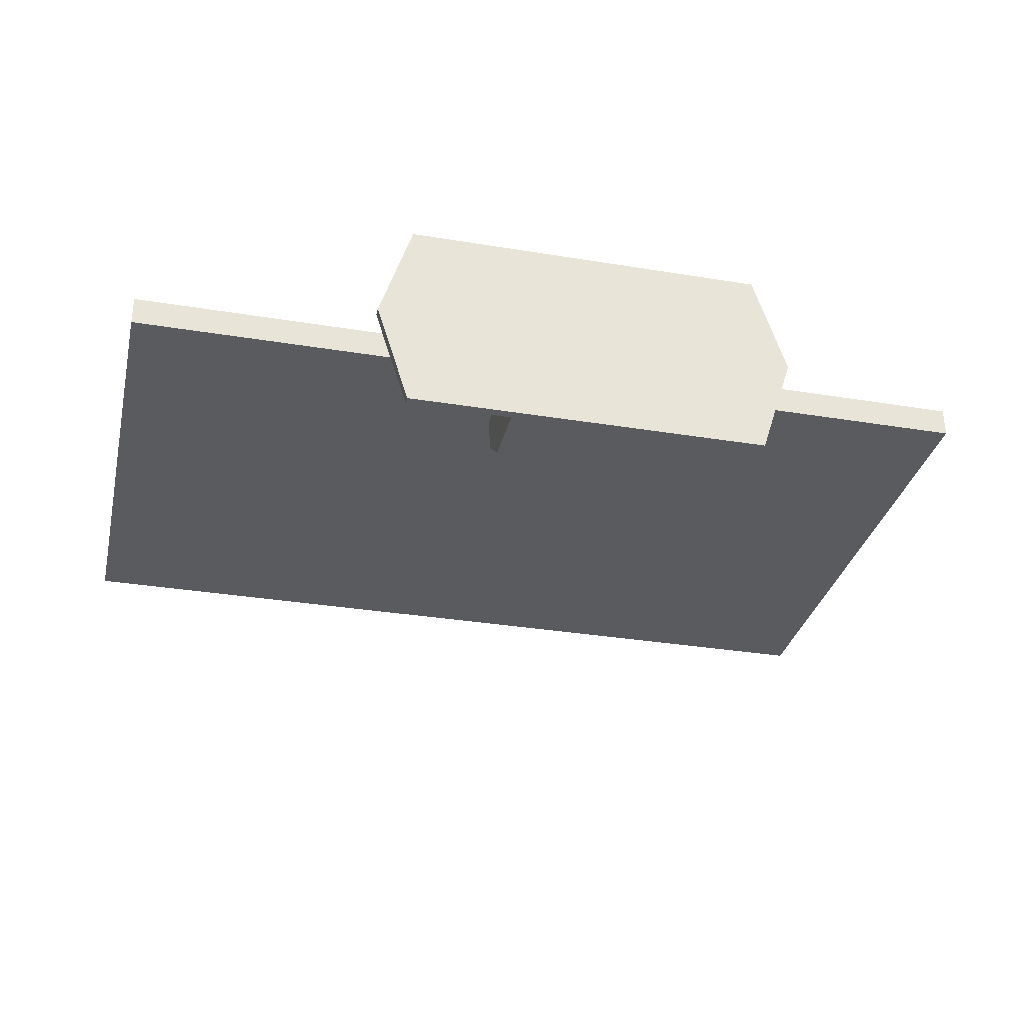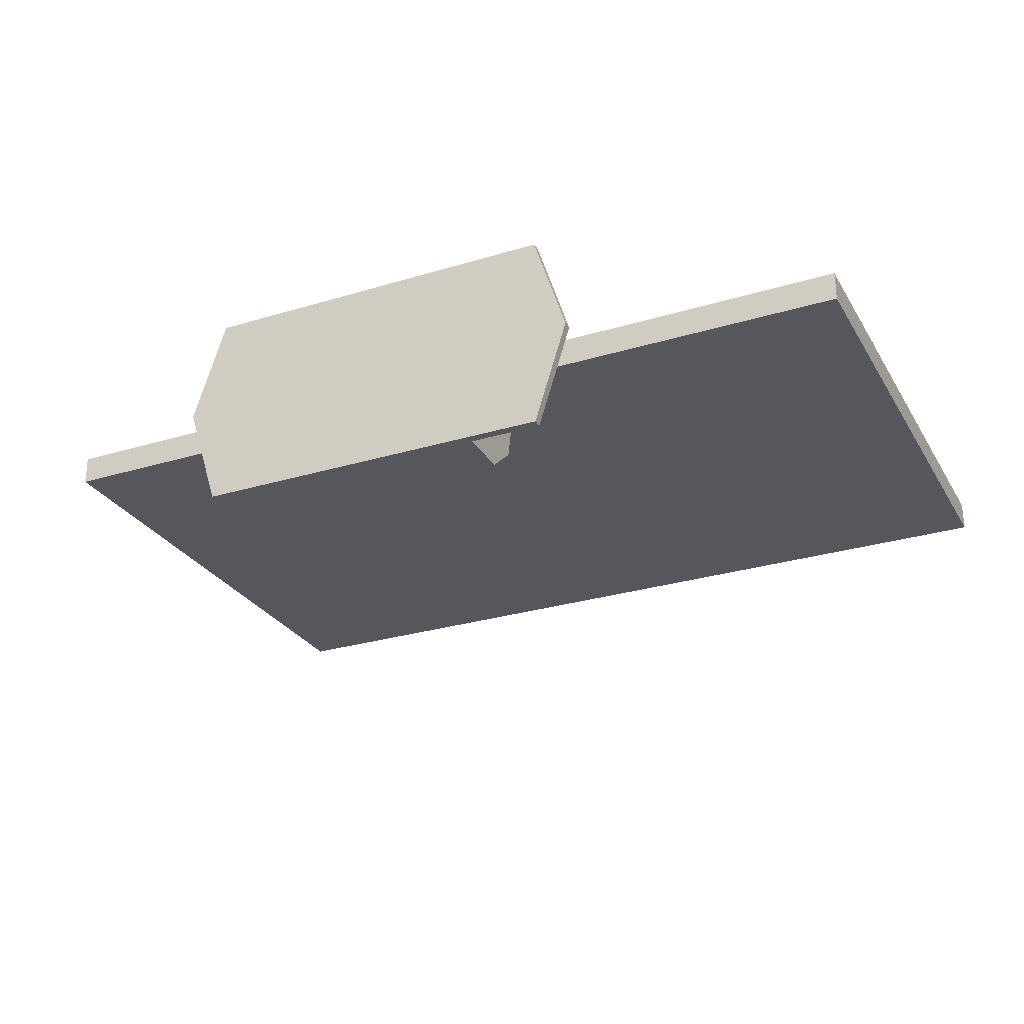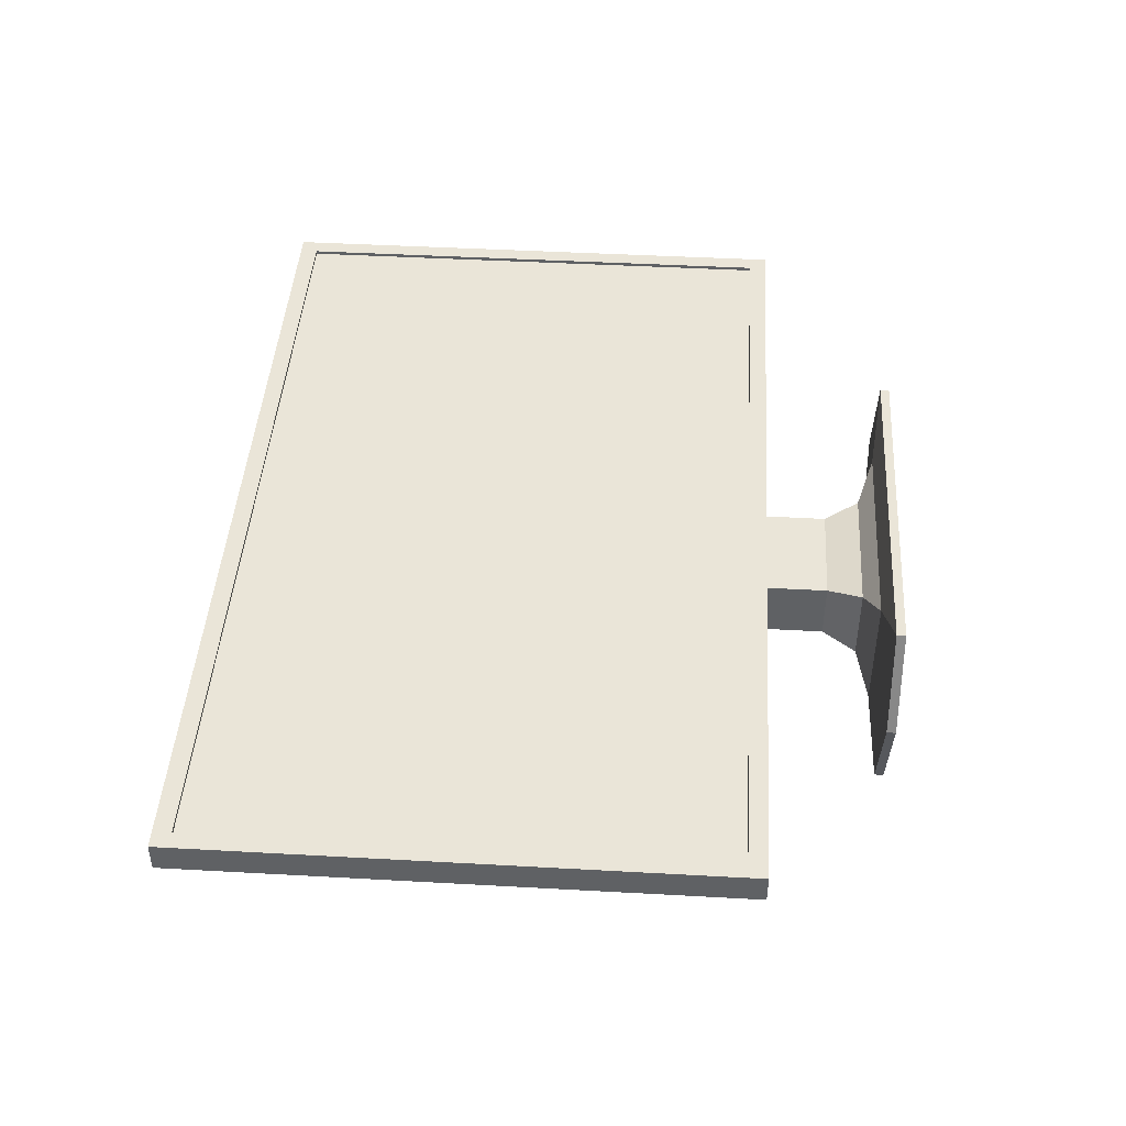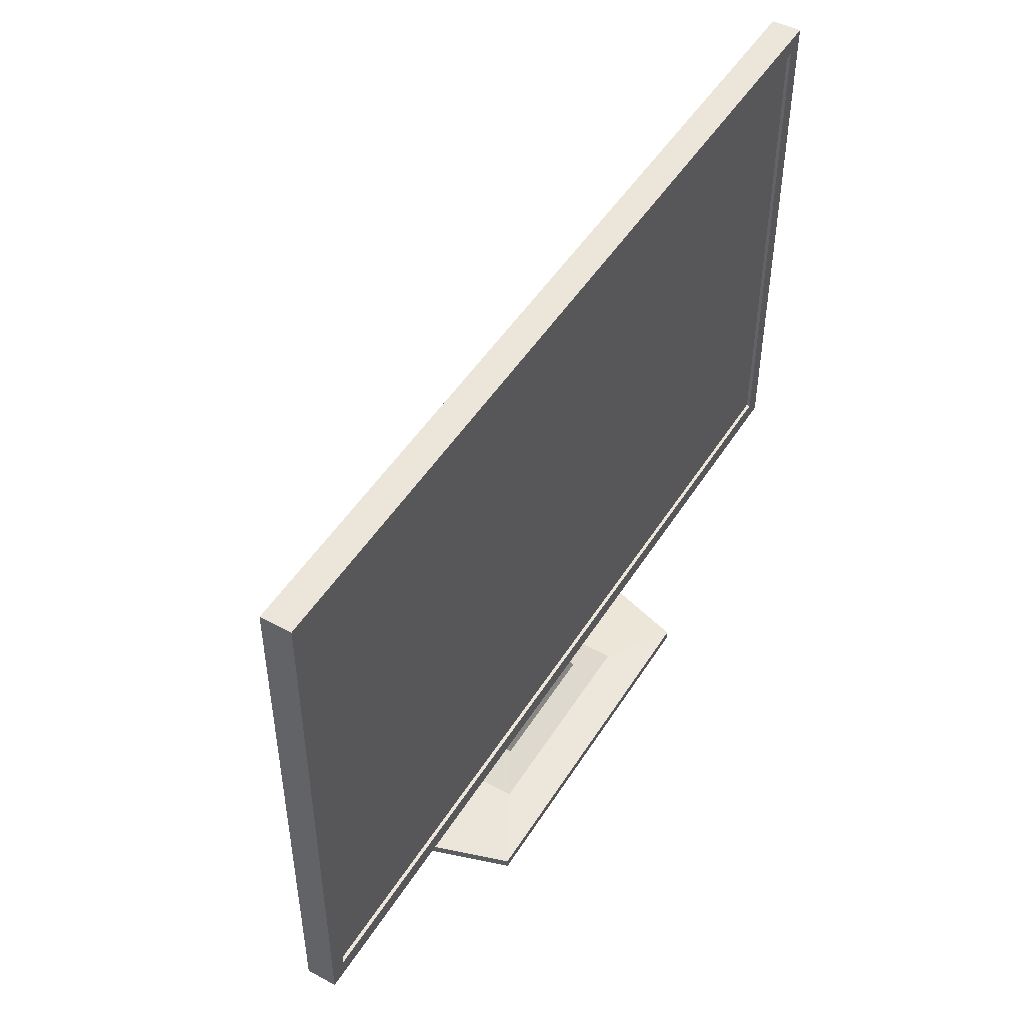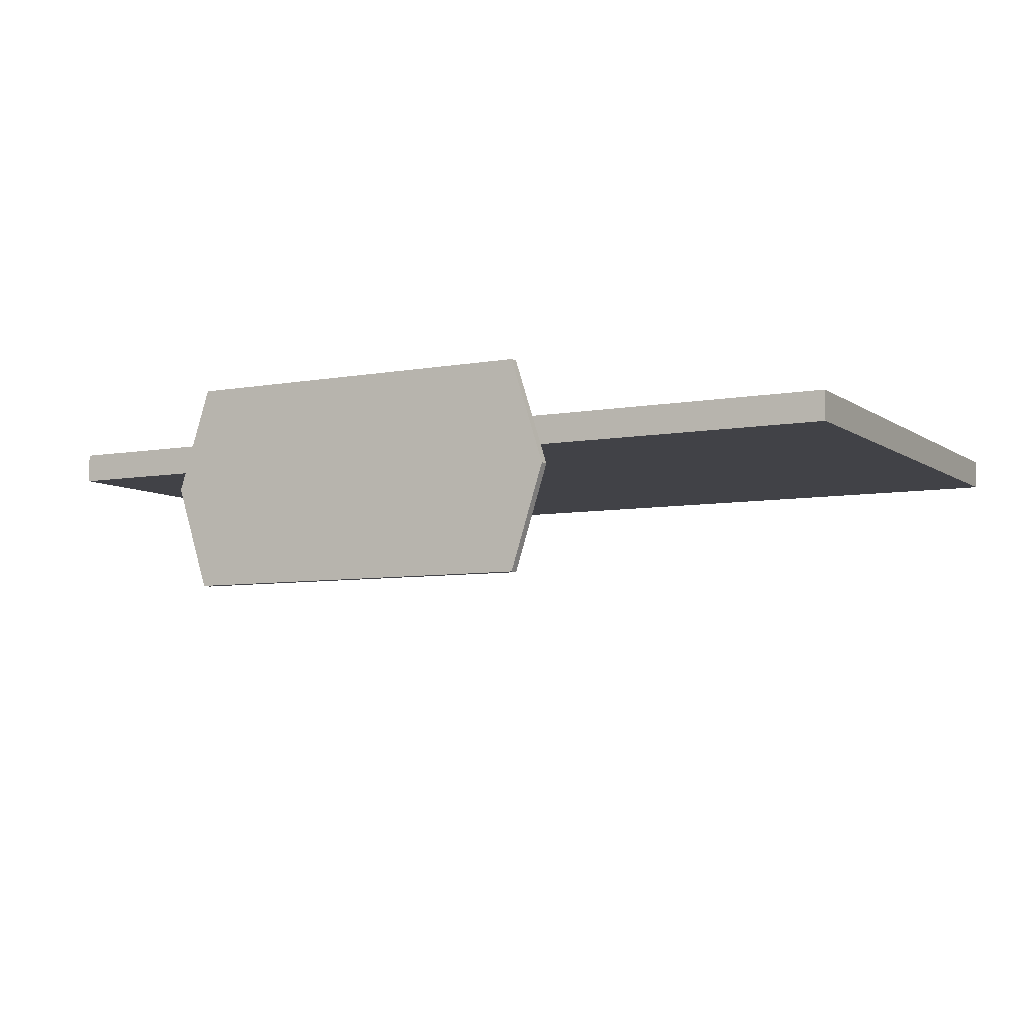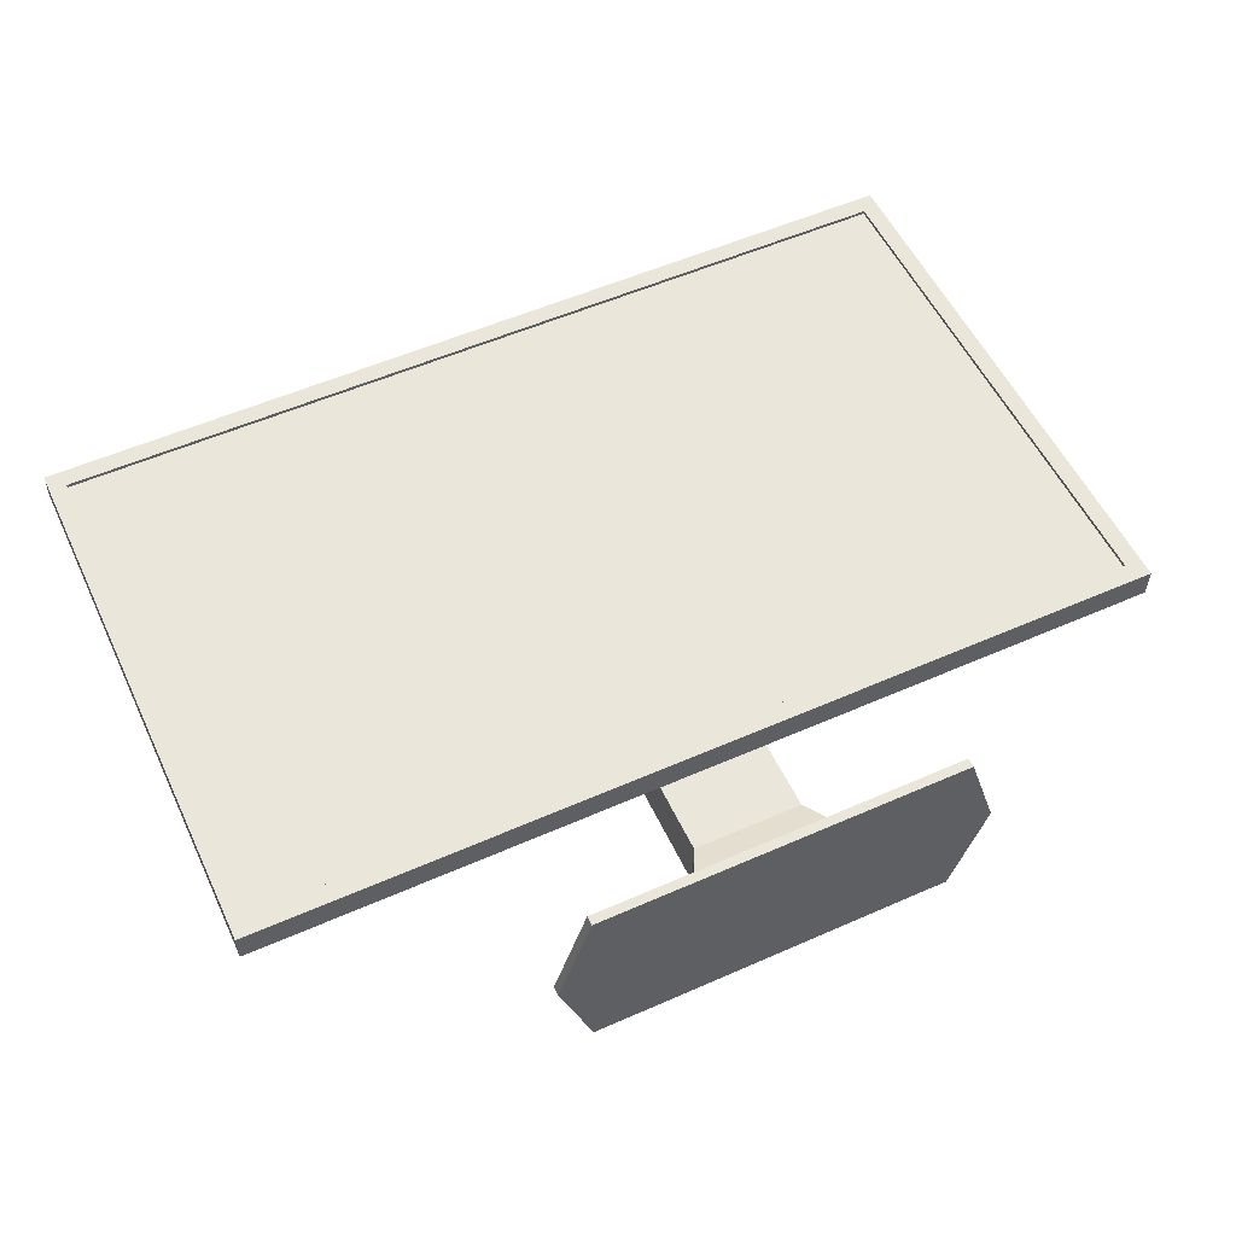
<metadata>
{"format":"obj","ext":"obj","renderer":"f3d","projection":"perspective","resolution":1024,"background":"white","views":[{"elev":-32.1,"azim":-13.0,"up":"+Z"},{"elev":-27.6,"azim":24.9,"up":"+Z"},{"elev":44.5,"azim":-86.3,"up":"+Z"},{"elev":48.5,"azim":-59.2,"up":"+Y"},{"elev":-6.8,"azim":28.3,"up":"+Z"},{"elev":54.8,"azim":-25.0,"up":"+Z"}]}
</metadata>
<code>
o Monitor_01_Cube.042
v -6.535 2.002 0.2188
v -6.535 9.919 0.2188
v -6.535 2.002 -0.2188
v -6.535 9.919 -0.2188
v 6.535 2.002 0.2188
v 6.535 9.919 0.2188
v 6.535 2.002 -0.2188
v 6.535 9.919 -0.2188
v -6.288 2.264 0.2188
v -6.288 9.657 0.2188
v 6.288 9.657 0.2188
v 6.288 2.264 0.2188
v -6.288 2.264 0.1668
v -6.288 9.657 0.1668
v 6.288 9.657 0.1668
v 6.288 2.264 0.1668
v -0.771 3.32 -0.2188
v -0.771 2.386 -0.2188
v 0.771 2.386 -0.2188
v 0.771 3.32 -0.2188
v -0.771 3.32 -0.3614
v -0.771 2.386 -0.3614
v 0.771 2.386 -0.3614
v 0.771 3.32 -0.3614
v -0.771 2.718 -1.233
v -0.771 2.386 -1.233
v 0.771 2.386 -1.233
v 0.771 2.718 -1.233
v 2.628 0.2656 0.6884
v -2.628 0.2656 0.6884
v 2.628 0.2656 -2.283
v -2.628 0.2656 -2.283
v 2.628 0.1338 0.6884
v -2.628 0.1338 0.6884
v 2.628 0.1338 -2.283
v -2.628 0.1338 -2.283
v 1.606 0.3732 0.1107
v 0.771 1.077 -0.3614
v 1.016 0.5794 -0.2231
v -0.771 1.077 -0.3614
v -1.606 0.3732 0.1107
v -1.016 0.5794 -0.2231
v 0.771 1.077 -1.233
v 1.606 0.3732 -1.705
v 1.016 0.5794 -1.371
v -1.606 0.3732 -1.705
v -0.771 1.077 -1.233
v -1.016 0.5794 -1.371
v 0.771 2.386 -0.7973
v 0.771 3.232 -0.7973
v -0.771 2.386 -0.7973
v -0.771 3.232 -0.7973
v 3.101 0.2656 -0.7973
v -3.101 0.2656 -0.7973
v 3.101 0.1338 -0.7973
v -3.101 0.1338 -0.7973
v 1.606 0.3732 -0.7973
v 1.016 0.5794 -0.7973
v 0.771 1.077 -0.7973
v -0.771 1.077 -0.7973
v -1.016 0.5794 -0.7973
v -1.606 0.3732 -0.7973
f 1 2 4 3
f 8 7 19 20
f 7 8 6 5
f 2 1 9 10
f 3 7 5 1
f 8 4 2 6
f 10 9 13 14
f 1 5 12 9
f 6 2 10 11
f 5 6 11 12
f 11 10 14 15
f 12 11 15 16
f 9 12 16 13
f 17 20 24 21
f 7 3 18 19
f 4 8 20 17
f 3 4 17 18
f 50 49 27 28
f 18 17 21 22
f 20 19 23 24
f 19 18 22 23
f 26 25 28 27
f 46 44 31 32
f 52 50 28 25
f 51 52 25 26
f 62 46 32 54
f 26 27 43 47
f 57 37 29 53
f 23 22 40 38
f 54 32 36 56
f 49 23 38 59
f 51 26 47 60
f 55 56 36 35
f 32 31 35 36
f 53 29 33 55
f 29 30 34 33
f 38 40 42 39
f 39 42 41 37
f 44 46 48 45
f 45 48 47 43
f 57 44 45 58
f 58 45 43 59
f 60 47 48 61
f 61 48 46 62
f 37 41 30 29
f 42 61 62 41
f 40 60 61 42
f 39 58 59 38
f 37 57 58 39
f 31 53 55 35
f 33 34 56 55
f 22 51 60 40
f 27 49 59 43
f 30 54 56 34
f 44 57 53 31
f 41 62 54 30
f 22 21 52 51
f 21 24 50 52
f 24 23 49 50
f 15 13 16
f 15 14 13

</code>
